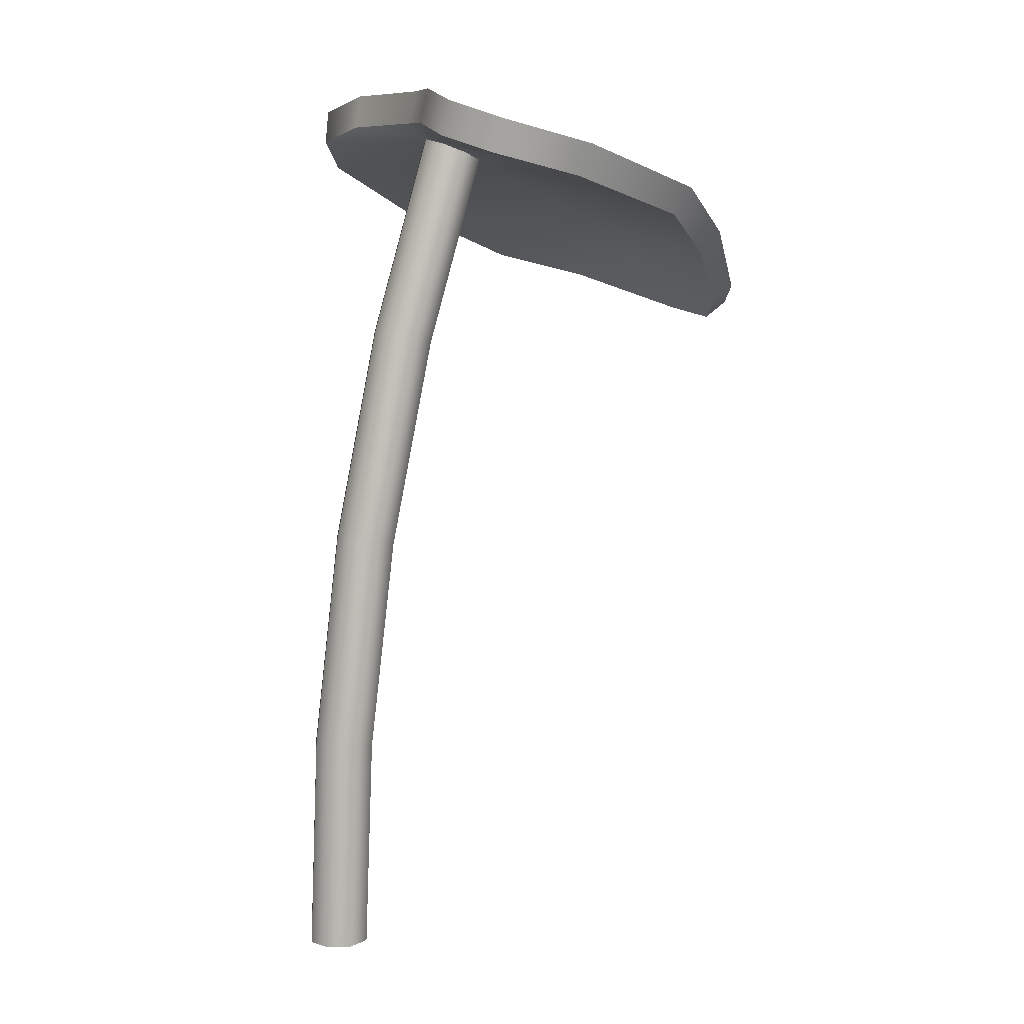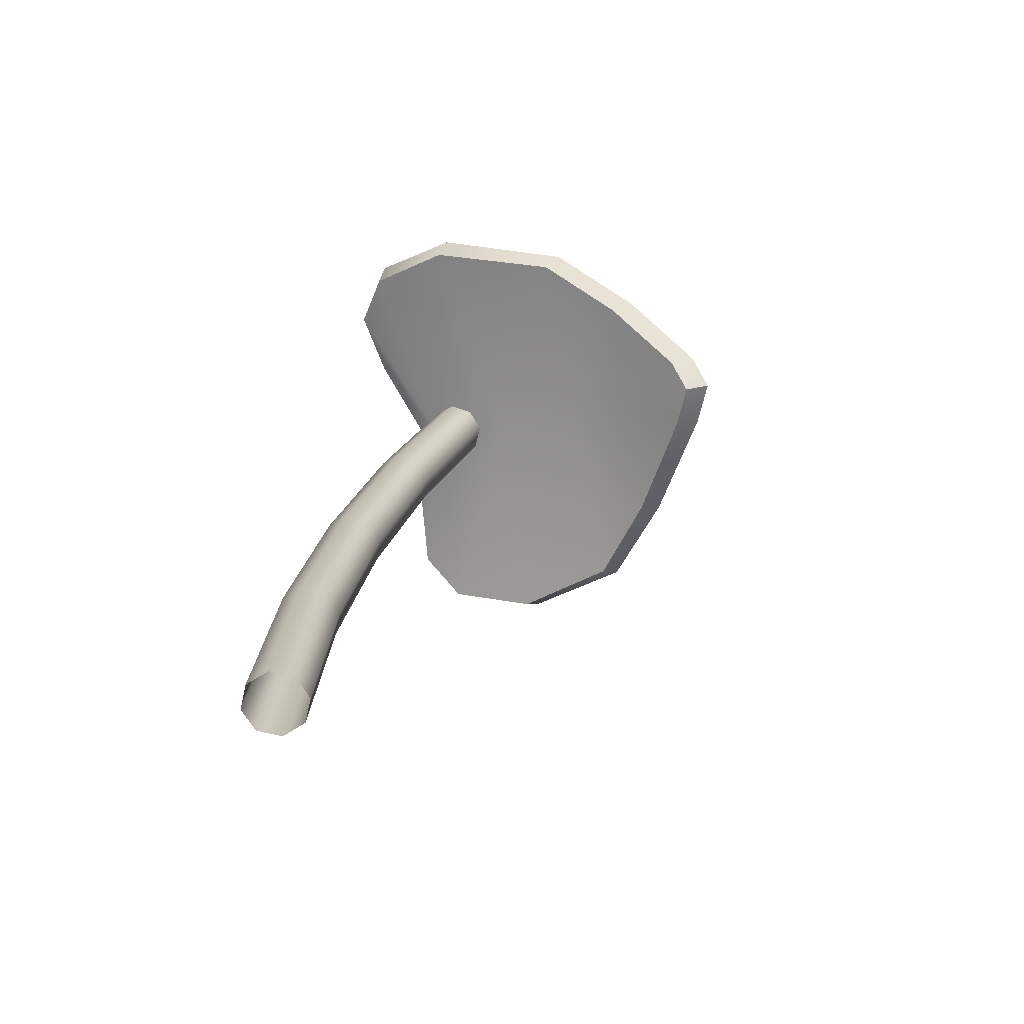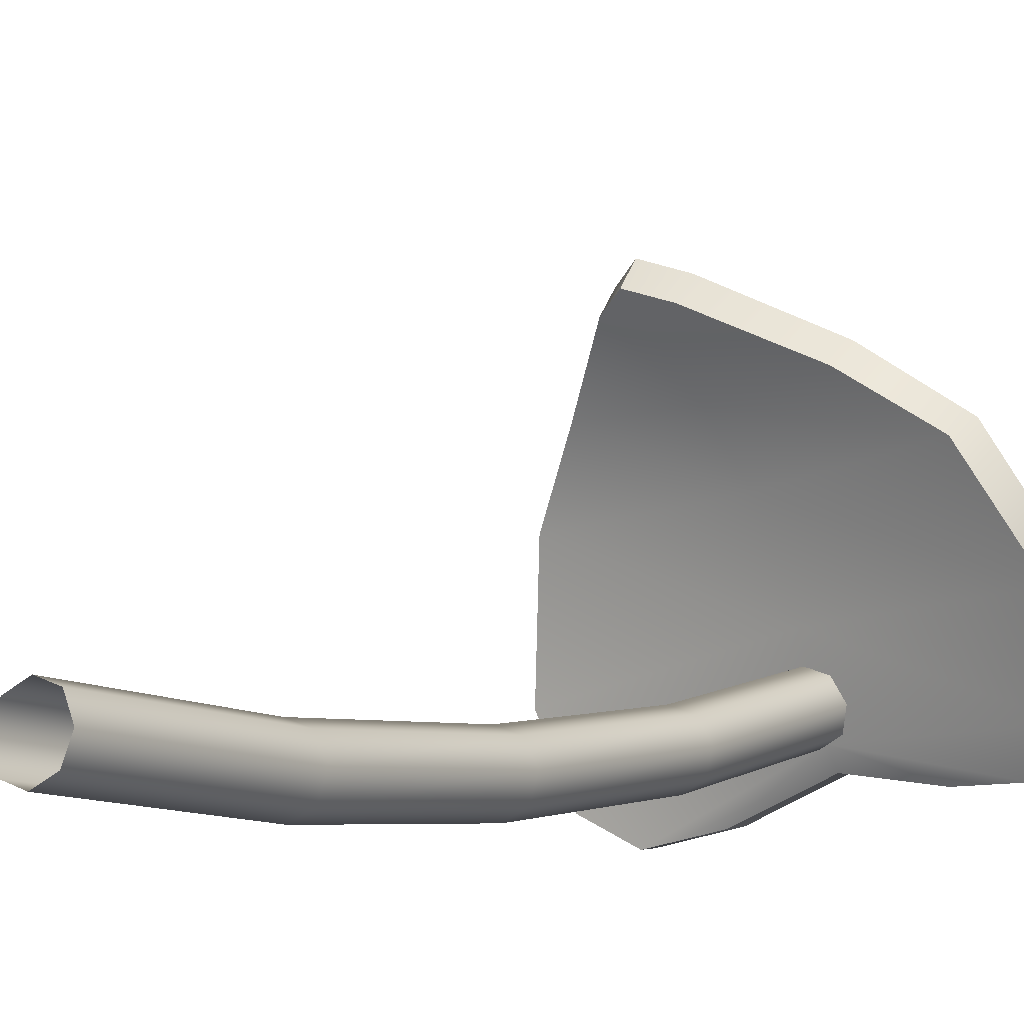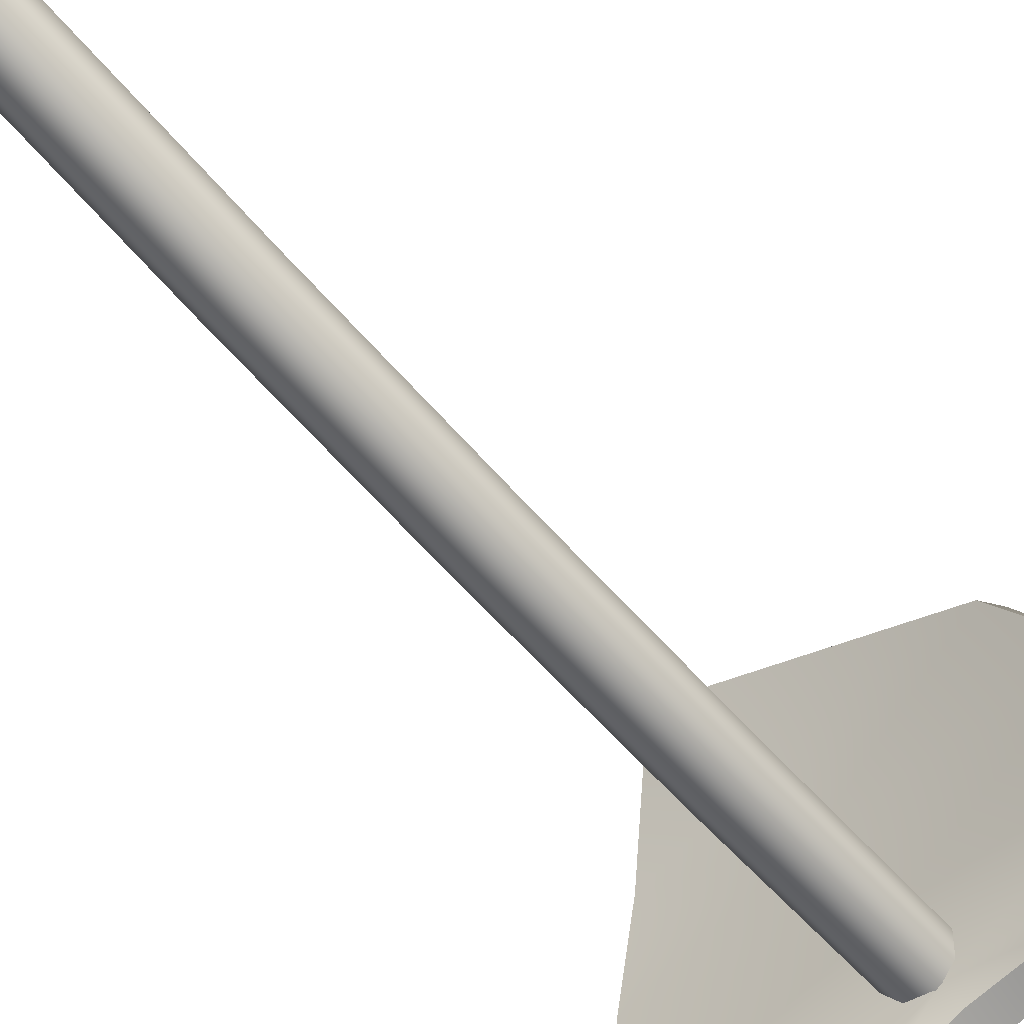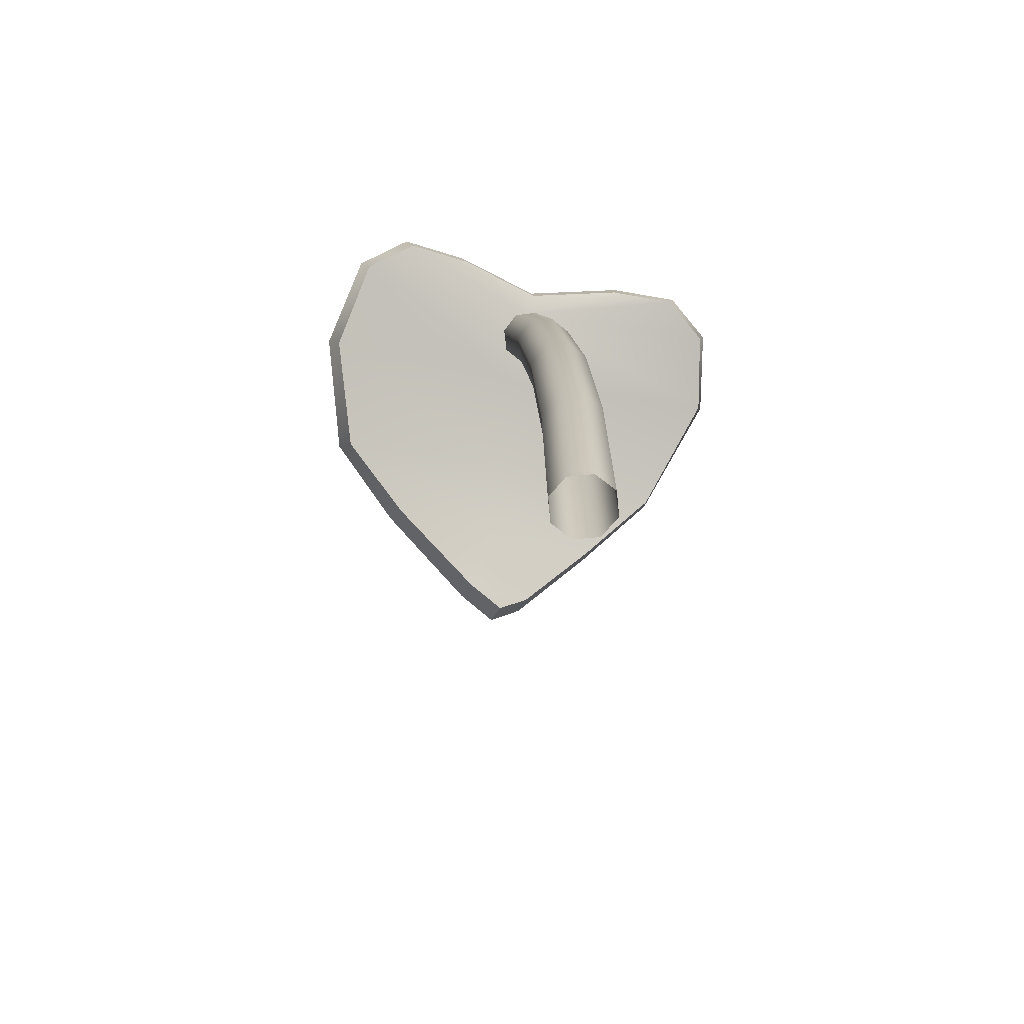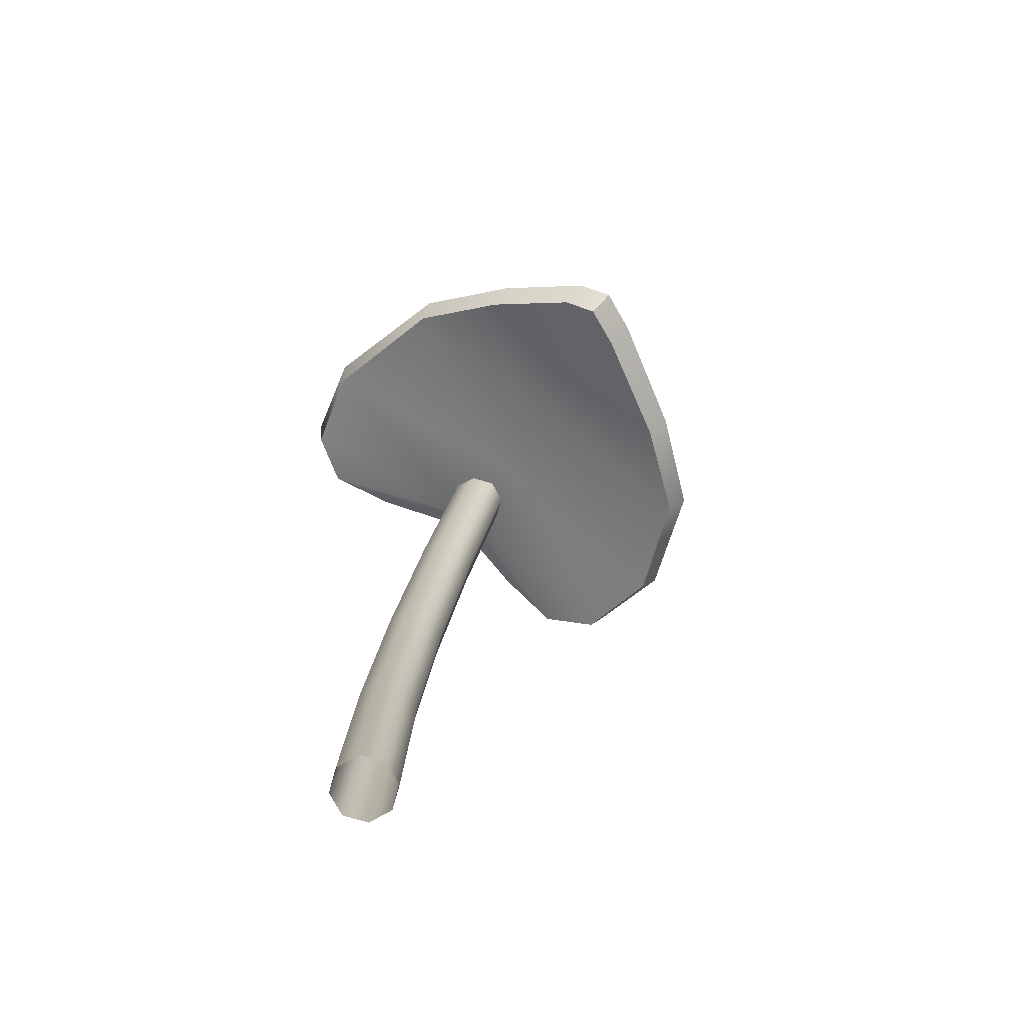
<metadata>
{"format":"obj","ext":"obj","renderer":"f3d","projection":"perspective","resolution":1024,"background":"white","views":[{"elev":9.2,"azim":-118.3,"up":"+Y"},{"elev":-72.4,"azim":-80.3,"up":"+Y"},{"elev":-13.9,"azim":34.9,"up":"+Z"},{"elev":-79.6,"azim":42.8,"up":"+Z"},{"elev":-66.1,"azim":163.4,"up":"+Y"},{"elev":-79.5,"azim":-38.2,"up":"+Y"}]}
</metadata>
<code>
o monstera_leaf_small_B
v -4e-06 0 -0.025
v -4e-06 0.6812 0.09131
v 0.01767 0 -0.01768
v 0.01767 0.6787 0.09822
v 0.025 0 0
v 0.025 0.6729 0.1149
v 0.01767 0 0.01768
v 0.01767 0.667 0.1316
v -4e-06 0 0.025
v -4e-06 0.6646 0.1385
v -0.01768 0 0.01768
v -0.01768 0.667 0.1316
v -0.025 0 0
v -0.025 0.6729 0.1149
v -0.01768 0 -0.01768
v -0.01768 0.6787 0.09822
v -4e-06 0.1734 -0.01767
v -4e-06 0.3455 0.004286
v -4e-06 0.5152 0.0407
v 0.01767 0.5133 0.04779
v 0.01767 0.3443 0.0115
v 0.01767 0.1728 -0.01037
v 0.025 0.5089 0.0649
v 0.025 0.3413 0.02893
v 0.025 0.1713 0.007245
v 0.01767 0.5045 0.08201
v 0.01767 0.3383 0.04636
v 0.01767 0.1698 0.02486
v -4e-06 0.5026 0.0891
v -4e-06 0.3371 0.05357
v -4e-06 0.1692 0.03216
v -0.01768 0.5045 0.08201
v -0.01768 0.3383 0.04636
v -0.01768 0.1698 0.02486
v -0.025 0.5089 0.0649
v -0.025 0.3413 0.02893
v -0.025 0.1713 0.007245
v -0.01768 0.5133 0.04779
v -0.01768 0.3443 0.0115
v -0.01768 0.1728 -0.01037
v 0.1428 0.5692 0.2344
v -0.03925 0.5194 0.3393
v 0.1791 0.6099 0.1525
v 0.07875 0.6809 0.05993
v 0.005122 0.6825 0.0752
v -0.07059 0.6807 0.04825
v -0.1633 0.6566 0.06257
v -0.004951 0.6065 0.2315
v 0.07877 0.5526 0.2812
v -0.006041 0.5261 0.3262
v 0.1703 0.6484 0.08252
v 0.1347 0.67 0.0559
v -0.125 0.6699 0.03889
v -0.1818 0.6394 0.1266
v -0.1579 0.6098 0.2277
v -0.1125 0.5778 0.2838
v -0.06295 0.5336 0.33
v -0.03489 0.5309 0.3254
v -0.01797 0.5726 0.2781
v 0.002661 0.6443 0.156
v 0.005191 0.6696 0.09053
v 0.1521 0.5866 0.2474
v -0.03612 0.5314 0.3601
v 0.1887 0.6309 0.1613
v 0.08223 0.7069 0.06553
v 0.005493 0.7084 0.08142
v -0.07406 0.7068 0.05331
v -0.1706 0.6816 0.06796
v -0.001492 0.6292 0.247
v 0.08569 0.5673 0.2984
v -0.001716 0.5385 0.3463
v 0.1783 0.6725 0.08867
v 0.1407 0.6956 0.06117
v -0.1311 0.6956 0.04338
v -0.1887 0.6631 0.1348
v -0.1618 0.6307 0.2411
v -0.1129 0.5948 0.3018
v -0.06087 0.5468 0.3504
v -0.03113 0.5454 0.3486
v -0.01398 0.5911 0.2983
v 0.004747 0.6706 0.1669
v 0.005983 0.6984 0.09825
f 19 2 4 20
f 20 4 6 23
f 23 6 8 26
f 26 8 10 29
f 29 10 12 32
f 32 12 14 35
f 35 14 16 38
f 38 16 2 19
f 15 40 17 1
f 40 39 18 17
f 39 38 19 18
f 13 37 40 15
f 37 36 39 40
f 36 35 38 39
f 11 34 37 13
f 34 33 36 37
f 33 32 35 36
f 9 31 34 11
f 31 30 33 34
f 30 29 32 33
f 7 28 31 9
f 28 27 30 31
f 27 26 29 30
f 5 25 28 7
f 25 24 27 28
f 24 23 26 27
f 3 22 25 5
f 22 21 24 25
f 21 20 23 24
f 1 17 22 3
f 17 18 21 22
f 18 19 20 21
f 58 42 57
f 58 50 42
f 59 49 50 58
f 48 59 56 55
f 41 49 59 48
f 43 41 48 60
f 80 77 78 79
f 60 48 55 54
f 61 60 54 47
f 51 43 60 61
f 61 45 44
f 61 47 53
f 51 61 52
f 52 61 44
f 45 61 46
f 46 61 53
f 79 78 63
f 79 63 71
f 80 79 71 70
f 69 76 77 80
f 62 69 80 70
f 64 81 69 62
f 41 43 64 62
f 81 75 76 69
f 82 68 75 81
f 72 82 81 64
f 82 65 66
f 82 74 68
f 72 73 82
f 73 65 82
f 66 67 82
f 67 74 82
f 41 62 70 49
f 47 54 75 68
f 49 70 71 50
f 42 50 71 63
f 43 51 72 64
f 51 52 73 72
f 52 44 65 73
f 44 45 66 65
f 45 46 67 66
f 46 53 74 67
f 53 47 68 74
f 54 55 76 75
f 55 56 77 76
f 56 57 78 77
f 59 58 57 56
f 57 42 63 78

</code>
